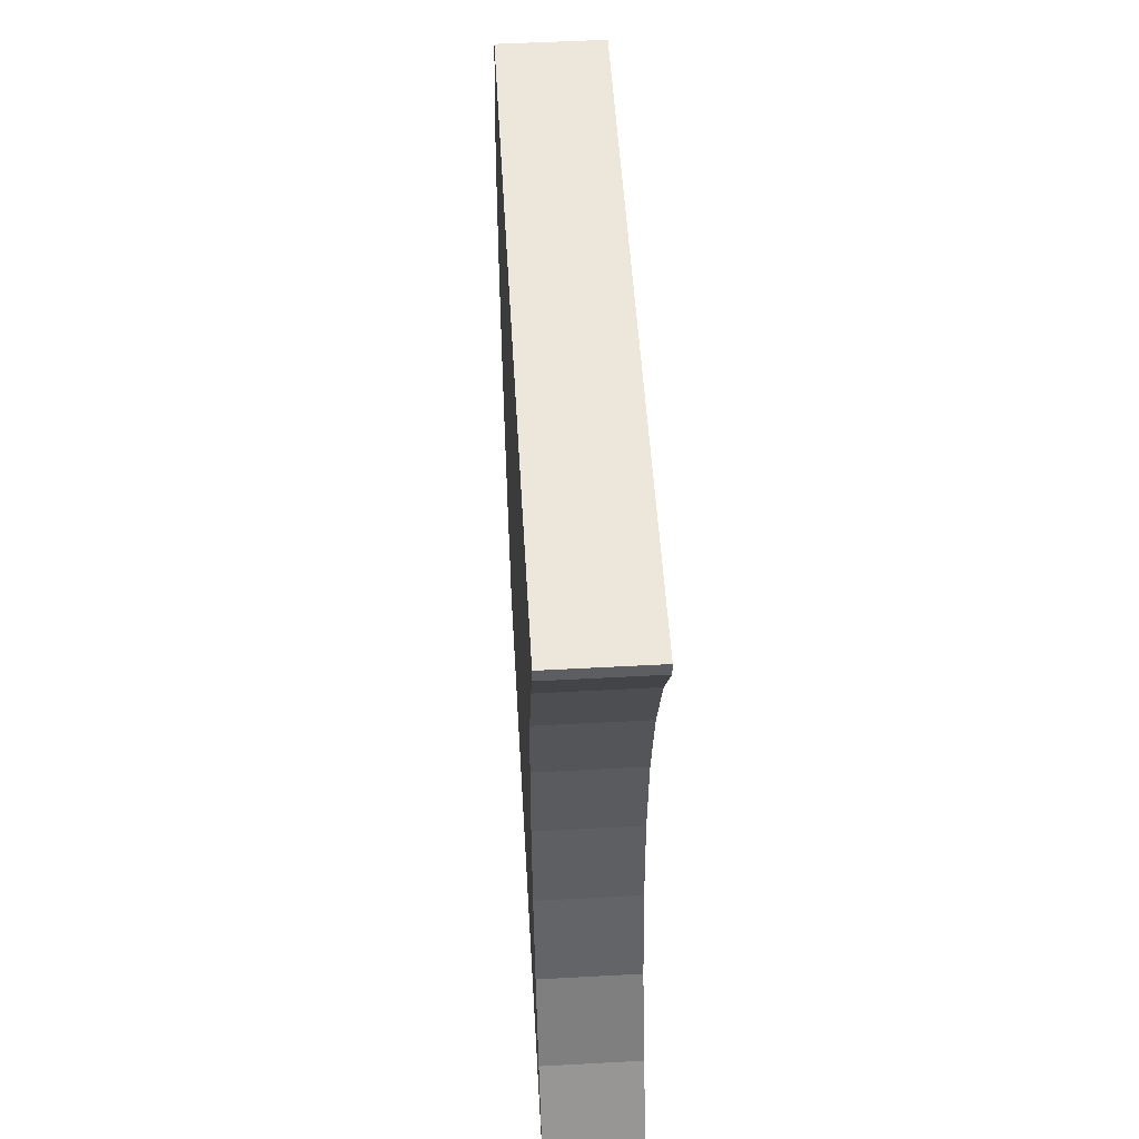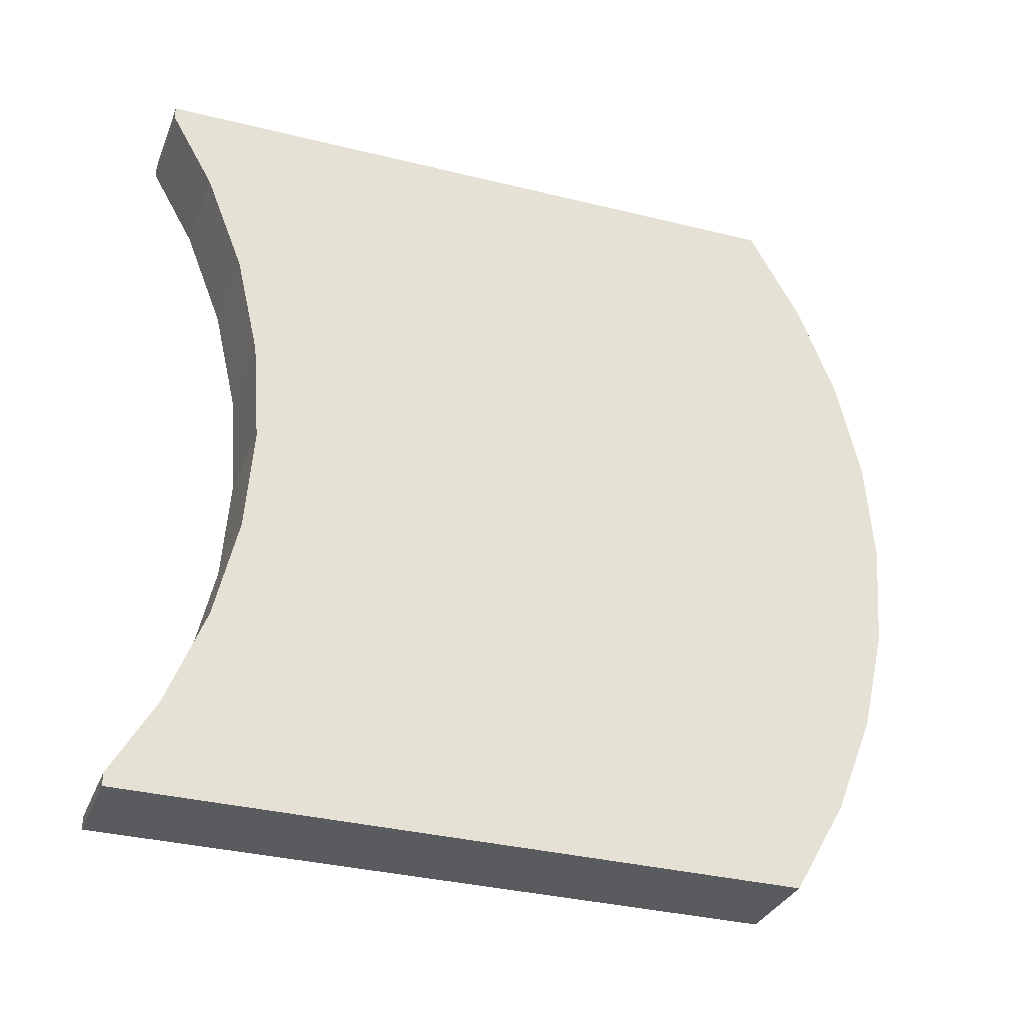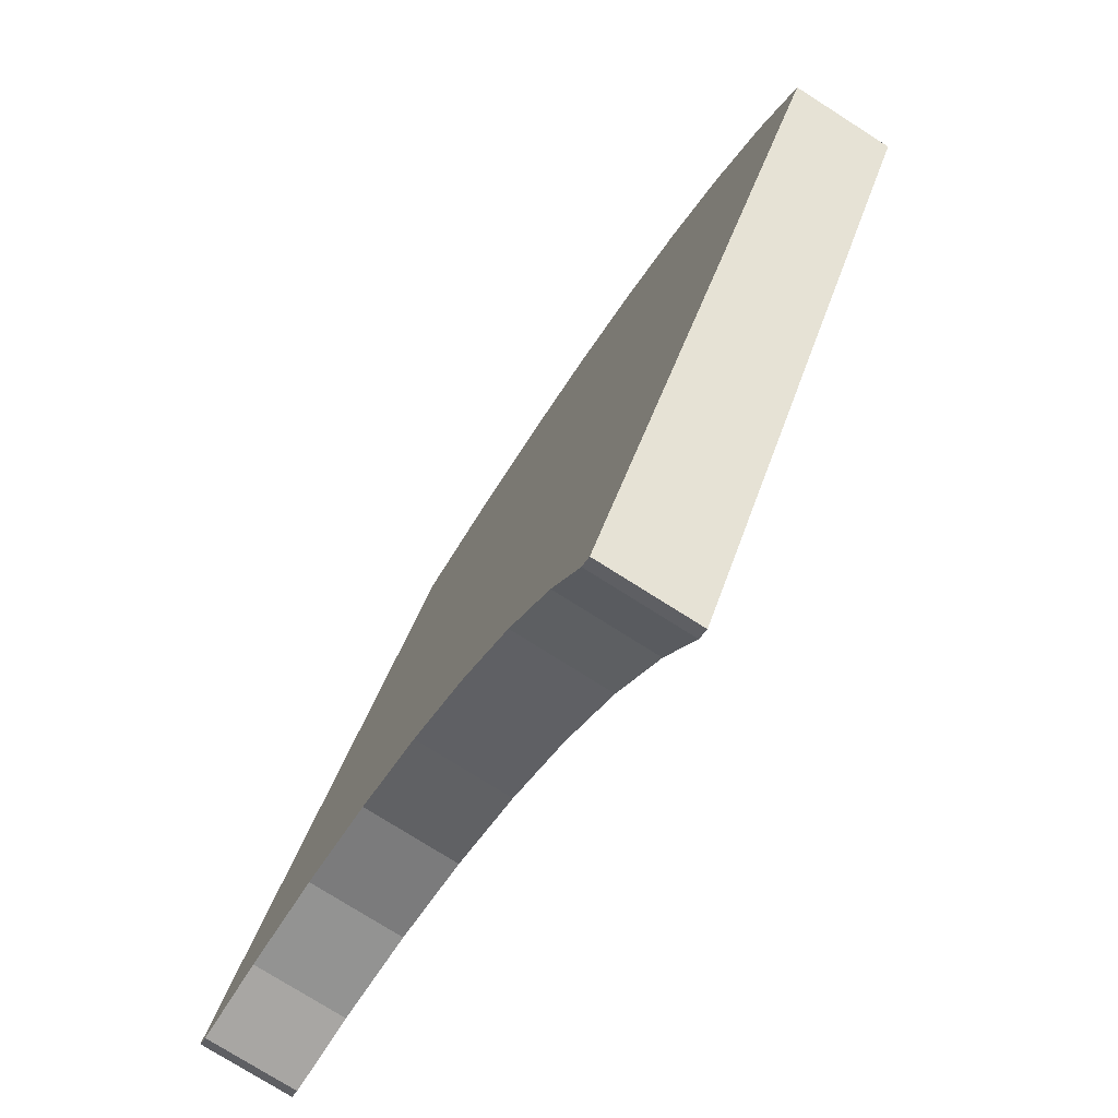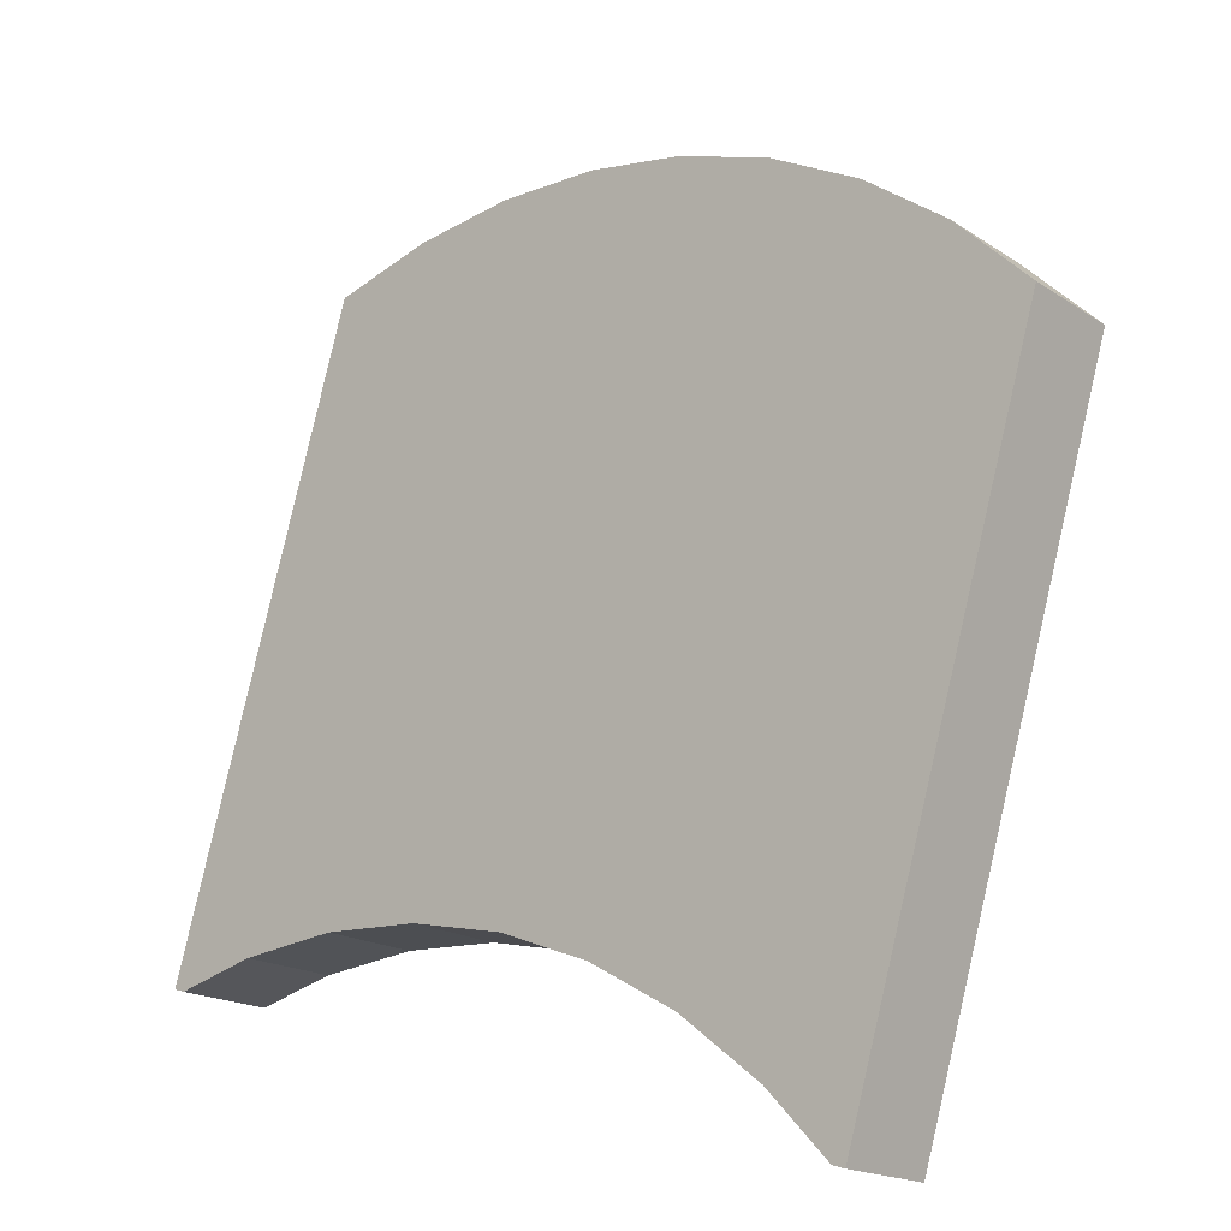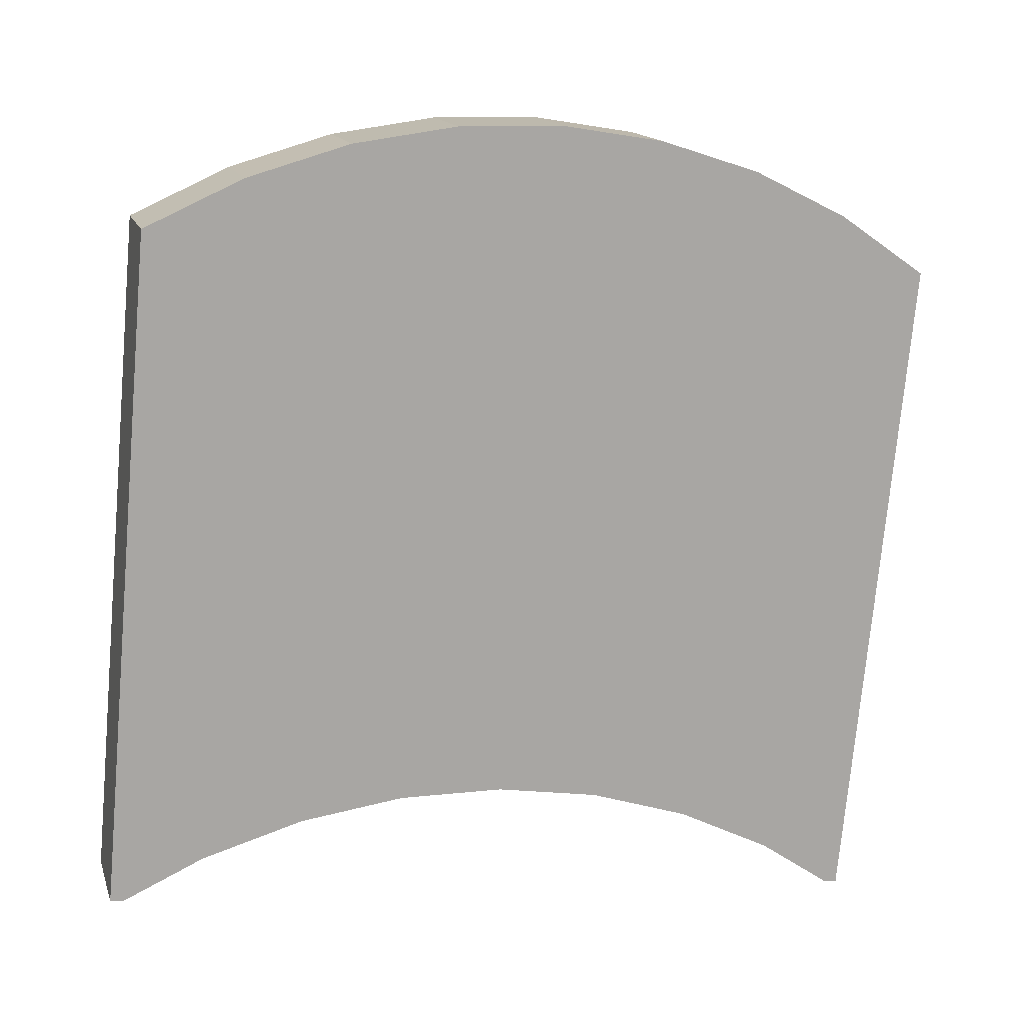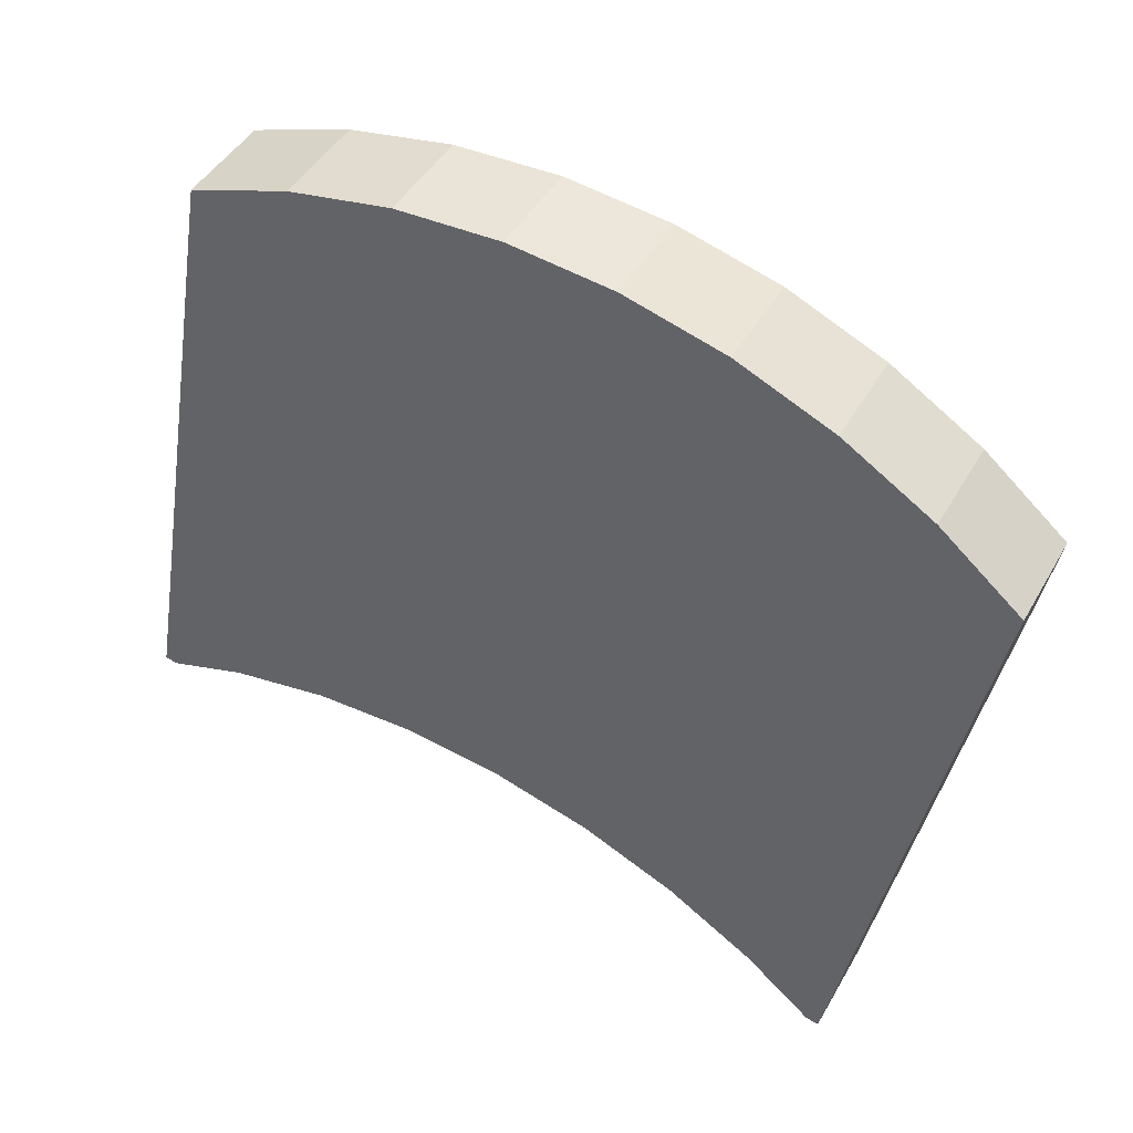
<metadata>
{"format":"obj","ext":"obj","renderer":"f3d","projection":"perspective","resolution":1024,"background":"white","views":[{"elev":51.9,"azim":-164.6,"up":"+Y"},{"elev":-32.0,"azim":-90.8,"up":"+Y"},{"elev":-40.1,"azim":-26.8,"up":"+Z"},{"elev":5.5,"azim":-46.4,"up":"+Z"},{"elev":-4.3,"azim":73.6,"up":"+Z"},{"elev":67.1,"azim":-59.9,"up":"+Z"}]}
</metadata>
<code>
o Group1/mesh1/mesh1-geometry#mesh1-geometry
v -0.735 0.2567 0.3074
v -0.7389 0.2523 0.309
v -0.7349 0.2523 0.3077
v -0.739 0.2567 0.3087
v -0.739 0.248 0.3087
v -0.735 0.248 0.3074
v -0.7354 0.2609 0.3065
v -0.7393 0.2609 0.3078
v -0.7393 0.2438 0.3078
v -0.7354 0.2438 0.3065
v -0.7359 0.265 0.305
v -0.7398 0.265 0.3063
v -0.7398 0.2397 0.3063
v -0.7359 0.2397 0.305
v -0.7366 0.2689 0.3029
v -0.7366 0.2358 0.3029
v -0.7405 0.2689 0.3042
v -0.7405 0.2358 0.3042
v -0.7456 0.2687 0.2764
v -0.7441 0.2523 0.2808
v -0.7456 0.2359 0.2764
v -0.7495 0.2687 0.2777
v -0.7456 0.2682 0.2764
v -0.748 0.2523 0.2822
v -0.7442 0.248 0.2805
v -0.7442 0.2567 0.2805
v -0.7495 0.2359 0.2777
v -0.7456 0.2364 0.2764
v -0.7489 0.265 0.2794
v -0.745 0.265 0.2781
v -0.7481 0.248 0.2819
v -0.7481 0.2567 0.2819
v -0.7445 0.2438 0.2796
v -0.7445 0.2609 0.2796
v -0.7495 0.2364 0.2777
v -0.745 0.2397 0.2781
v -0.7495 0.2682 0.2777
v -0.7484 0.2609 0.2809
v -0.7484 0.2438 0.2809
v -0.7489 0.2397 0.2794
f 1 2 3
f 2 1 4
f 3 2 1
f 4 1 2
f 5 3 2
f 2 3 5
f 6 1 3
f 3 1 6
f 7 4 1
f 1 4 7
f 4 5 2
f 2 5 4
f 3 5 6
f 6 5 3
f 6 7 1
f 1 7 6
f 4 7 8
f 8 7 4
f 8 5 4
f 4 5 8
f 9 6 5
f 5 6 9
f 10 7 6
f 6 7 10
f 11 8 7
f 7 8 11
f 8 9 5
f 5 9 8
f 6 9 10
f 10 9 6
f 10 11 7
f 7 11 10
f 8 11 12
f 12 11 8
f 12 9 8
f 8 9 12
f 13 10 9
f 9 10 13
f 14 11 10
f 10 11 14
f 15 12 11
f 11 12 15
f 12 13 9
f 9 13 12
f 10 13 14
f 14 13 10
f 16 11 14
f 14 11 16
f 12 15 17
f 17 15 12
f 16 15 11
f 11 15 16
f 12 18 13
f 13 18 12
f 18 14 13
f 13 14 18
f 14 18 16
f 16 18 14
f 19 17 15
f 15 17 19
f 17 18 12
f 12 18 17
f 16 20 15
f 15 20 16
f 18 21 16
f 16 21 18
f 17 19 22
f 22 19 17
f 15 23 19
f 19 23 15
f 24 18 17
f 17 18 24
f 16 25 20
f 20 25 16
f 26 15 20
f 20 15 26
f 21 18 27
f 27 18 21
f 28 16 21
f 21 16 28
f 23 22 19
f 19 22 23
f 22 29 17
f 17 29 22
f 23 15 30
f 30 15 23
f 31 18 24
f 24 18 31
f 17 32 24
f 24 32 17
f 16 33 25
f 25 33 16
f 25 24 20
f 20 24 25
f 34 15 26
f 26 15 34
f 20 32 26
f 26 32 20
f 18 35 27
f 27 35 18
f 35 21 27
f 27 21 35
f 16 28 36
f 36 28 16
f 21 35 28
f 28 35 21
f 22 23 37
f 37 23 22
f 29 22 37
f 37 22 29
f 17 29 38
f 38 29 17
f 30 15 34
f 34 15 30
f 30 37 23
f 23 37 30
f 39 18 31
f 31 18 39
f 24 25 31
f 31 25 24
f 17 38 32
f 32 38 17
f 32 20 24
f 24 20 32
f 16 36 33
f 33 36 16
f 33 31 25
f 25 31 33
f 26 38 34
f 34 38 26
f 38 26 32
f 32 26 38
f 35 18 40
f 40 18 35
f 28 40 36
f 36 40 28
f 40 28 35
f 35 28 40
f 37 30 29
f 29 30 37
f 29 34 38
f 38 34 29
f 34 29 30
f 30 29 34
f 40 18 39
f 39 18 40
f 31 33 39
f 39 33 31
f 36 39 33
f 33 39 36
f 39 36 40
f 40 36 39

</code>
